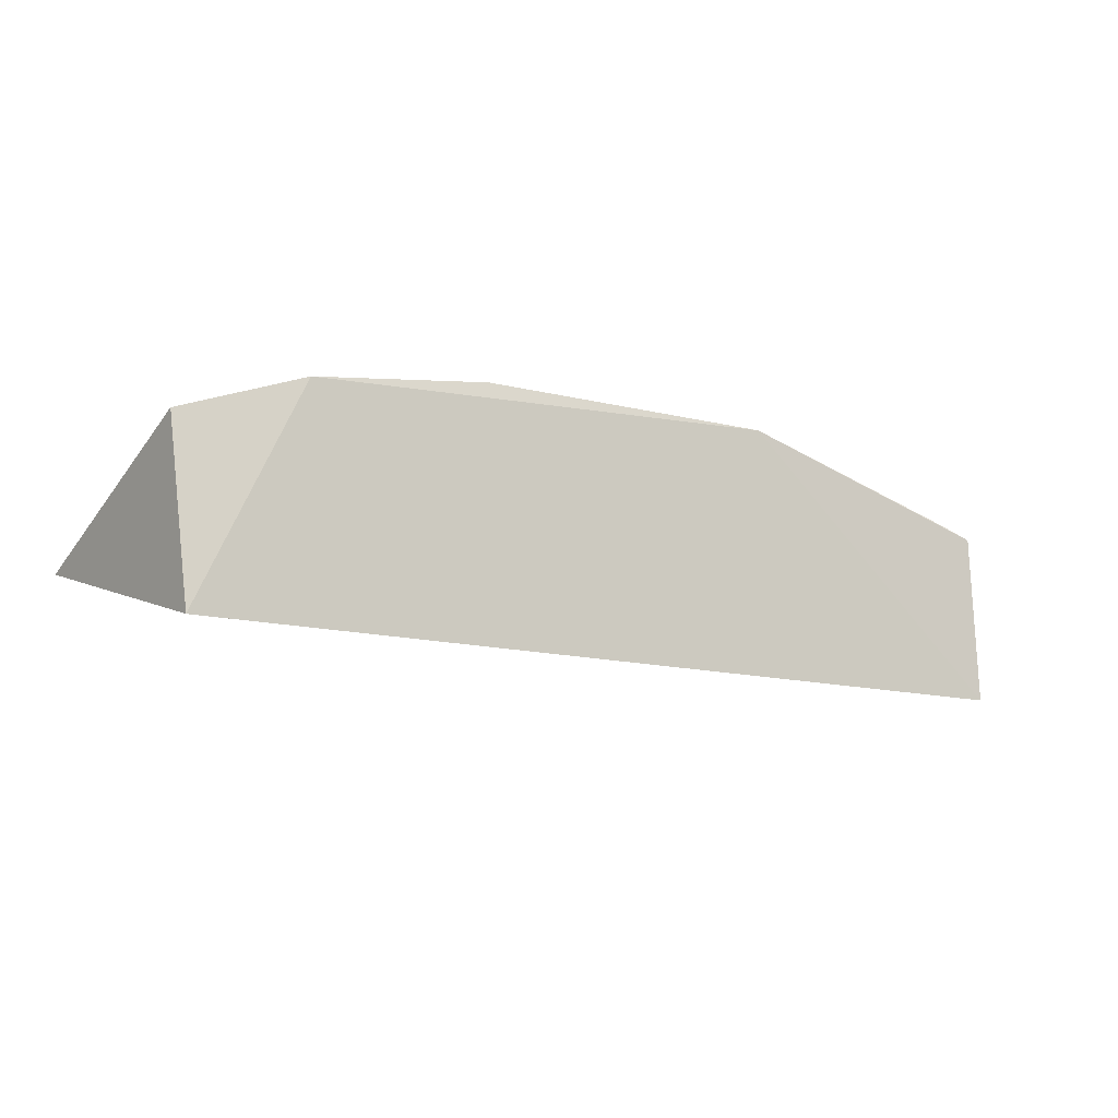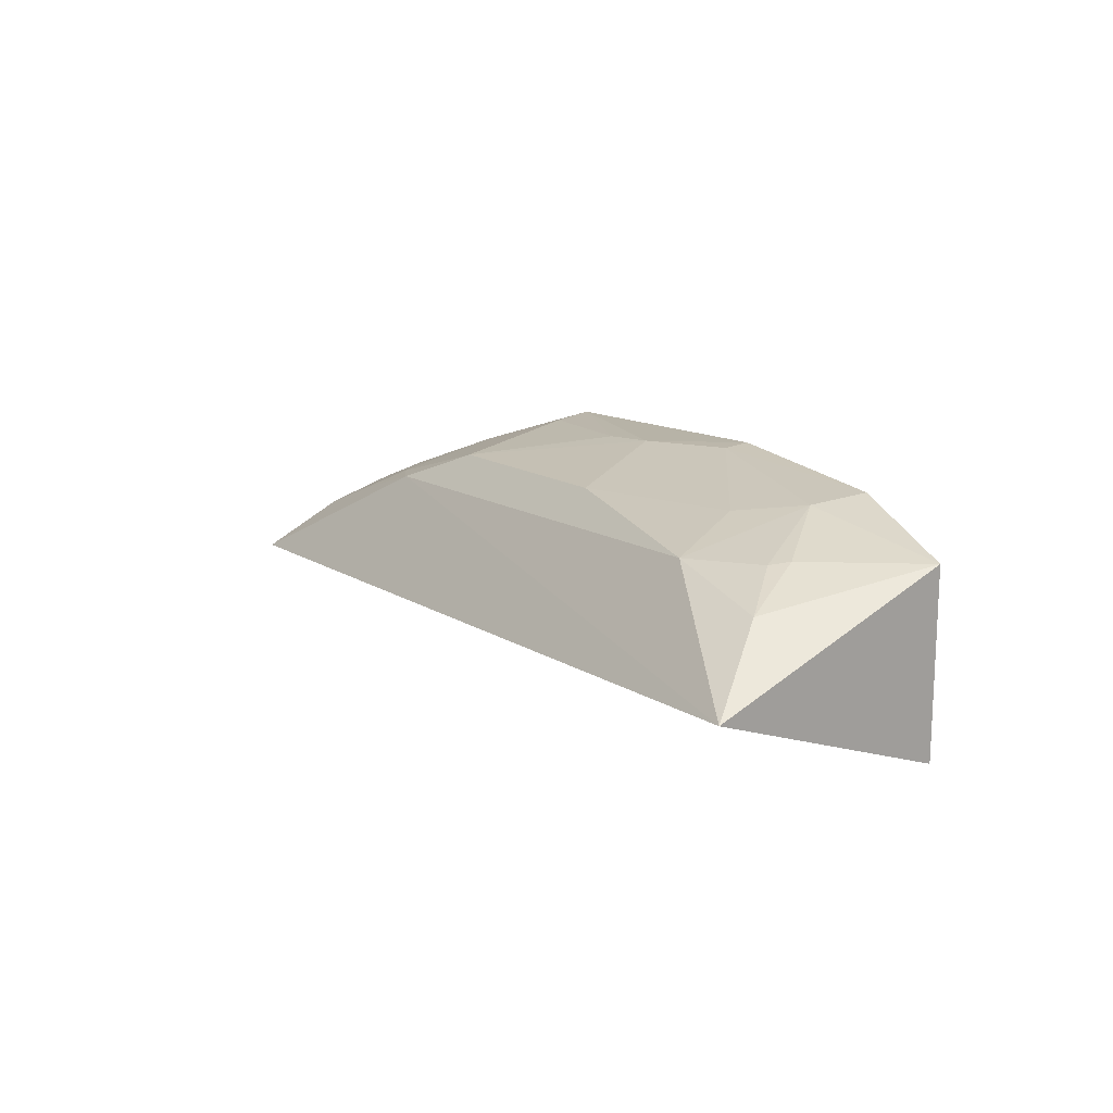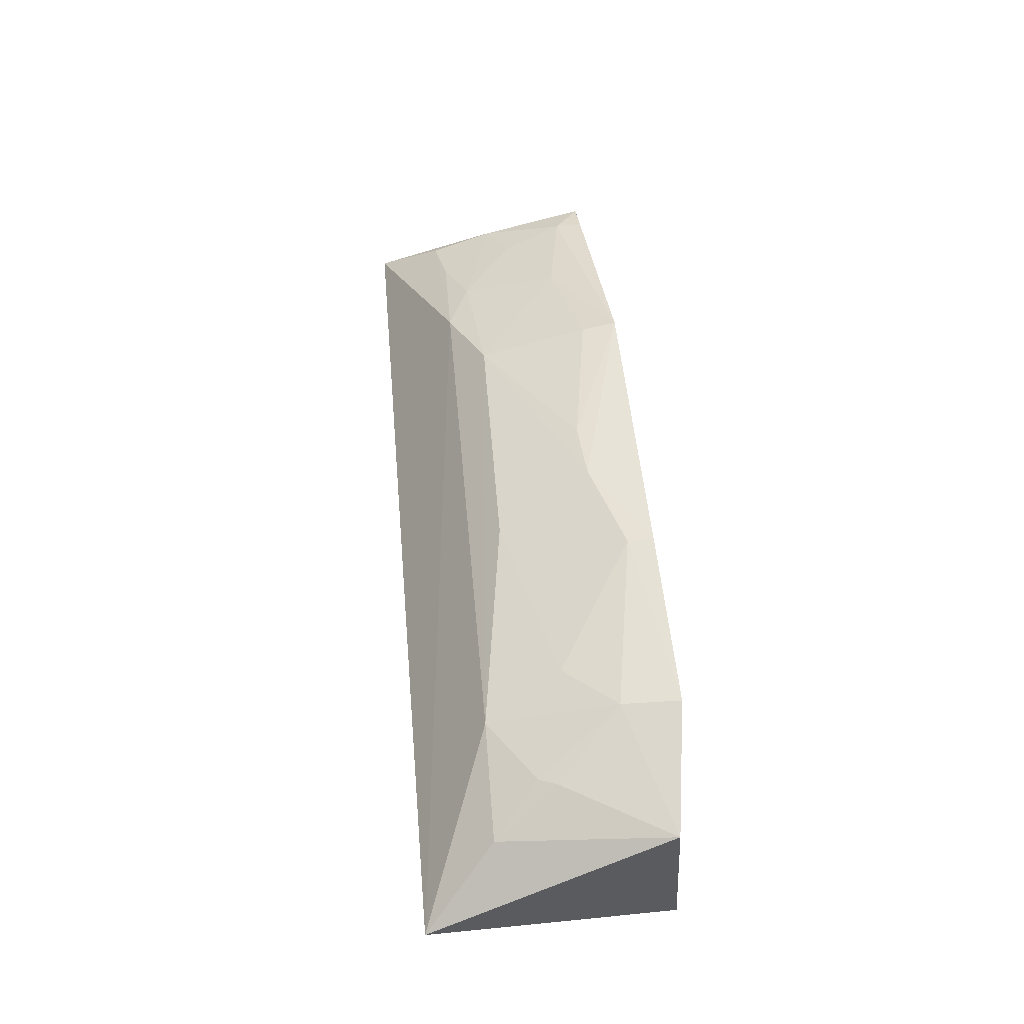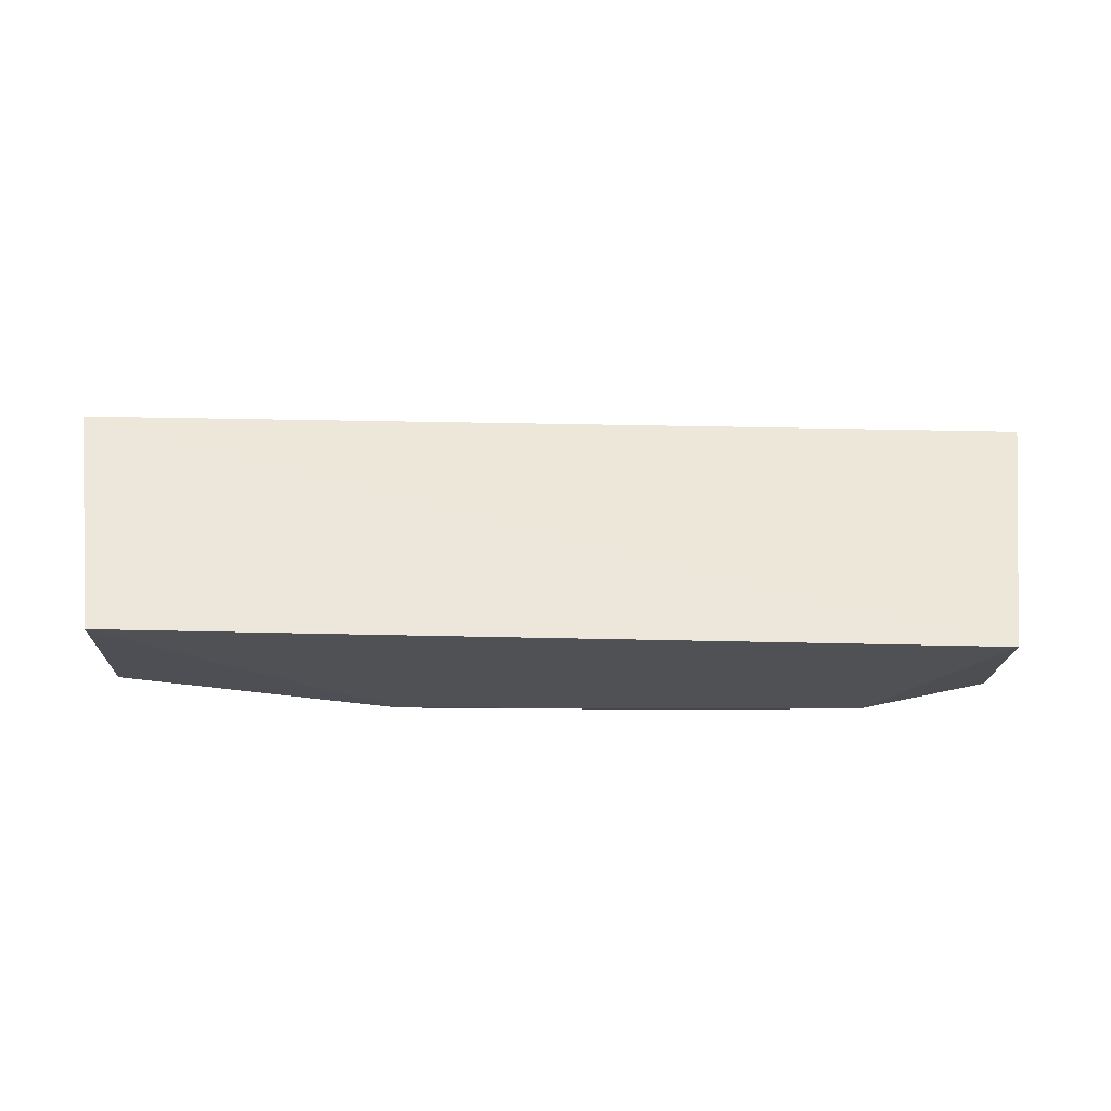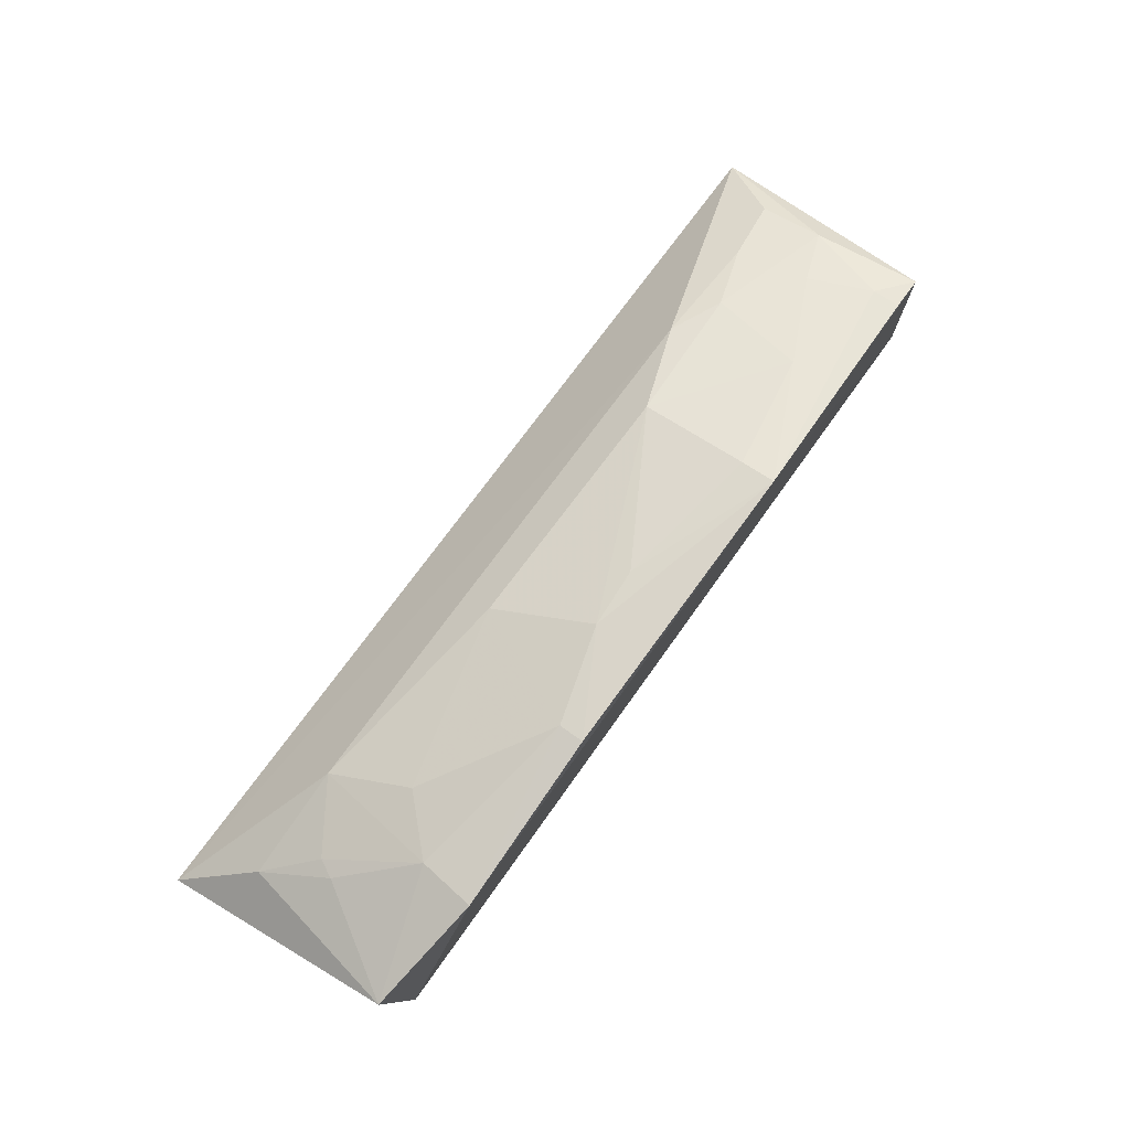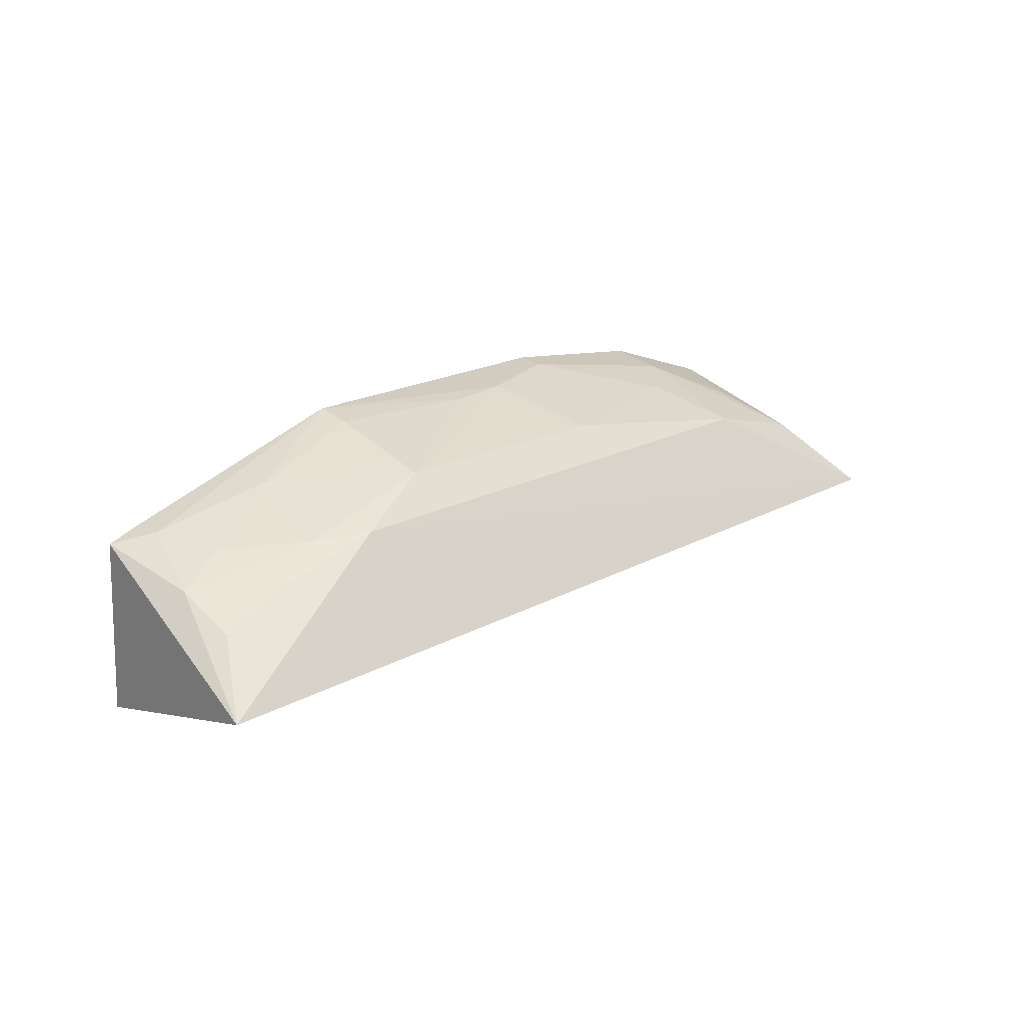
<metadata>
{"format":"obj","ext":"obj","renderer":"f3d","projection":"perspective","resolution":1024,"background":"white","views":[{"elev":-13.6,"azim":-30.2,"up":"+Z"},{"elev":10.6,"azim":-120.3,"up":"+Z"},{"elev":50.3,"azim":-95.7,"up":"+Z"},{"elev":-18.6,"azim":176.1,"up":"+Y"},{"elev":76.6,"azim":-54.3,"up":"+Z"},{"elev":19.6,"azim":134.1,"up":"+Z"}]}
</metadata>
<code>
v 0.2624 0.05396 0.2594
v 0.2652 0.05355 0.1753
v 0.2805 0.1709 0.2114
v -0.1795 0.1768 0.214
v -0.1591 0.05355 0.1753
v 0.1274 0.1212 0.2784
v 0.1267 0.05034 0.297
v 0.2592 0.1076 0.2494
v 0.171 0.1368 0.2628
v -0.106 0.07886 0.2806
v 0.2443 0.06746 0.2643
v -0.09832 0.141 0.2621
v 0.2601 0.1396 0.2375
v 0.1968 0.1251 0.2618
v 0.02525 0.07789 0.2941
v -0.1678 0.05951 0.2632
v 0.2446 0.05369 0.265
v 0.2283 0.1353 0.2486
v 0.2324 0.09825 0.2603
v 0.1865 0.07763 0.2777
v -0.02213 0.05175 0.2967
v 0.1267 0.06756 0.2935
v -0.08188 0.1036 0.2768
v 0.00544 0.1243 0.277
v -0.1529 0.1421 0.2473
v -0.1092 0.05079 0.2843
v 0.05425 0.07958 0.2933
v -0.02197 0.06428 0.2949
v -0.1357 0.1108 0.2638
v -0.1312 0.1197 0.2624
f 1 2 3
f 5 3 2
f 5 4 3
f 7 5 2
f 7 2 1
f 8 1 3
f 9 3 4
f 11 1 8
f 12 9 4
f 12 6 9
f 13 8 3
f 13 3 9
f 14 9 6
f 16 4 5
f 17 11 7
f 17 7 1
f 17 1 11
f 18 13 9
f 18 9 14
f 18 14 8
f 18 8 13
f 19 11 8
f 19 8 14
f 20 14 6
f 20 19 14
f 20 7 11
f 20 11 19
f 21 7 15
f 22 20 6
f 22 7 20
f 23 12 10
f 24 15 6
f 24 6 12
f 24 12 23
f 25 12 4
f 25 4 16
f 26 10 16
f 26 16 5
f 26 5 7
f 26 7 21
f 27 15 7
f 27 7 22
f 27 22 6
f 27 6 15
f 28 21 15
f 28 24 23
f 28 15 24
f 28 23 10
f 28 26 21
f 28 10 26
f 29 25 16
f 29 16 10
f 30 29 10
f 30 10 12
f 30 12 25
f 30 25 29

</code>
